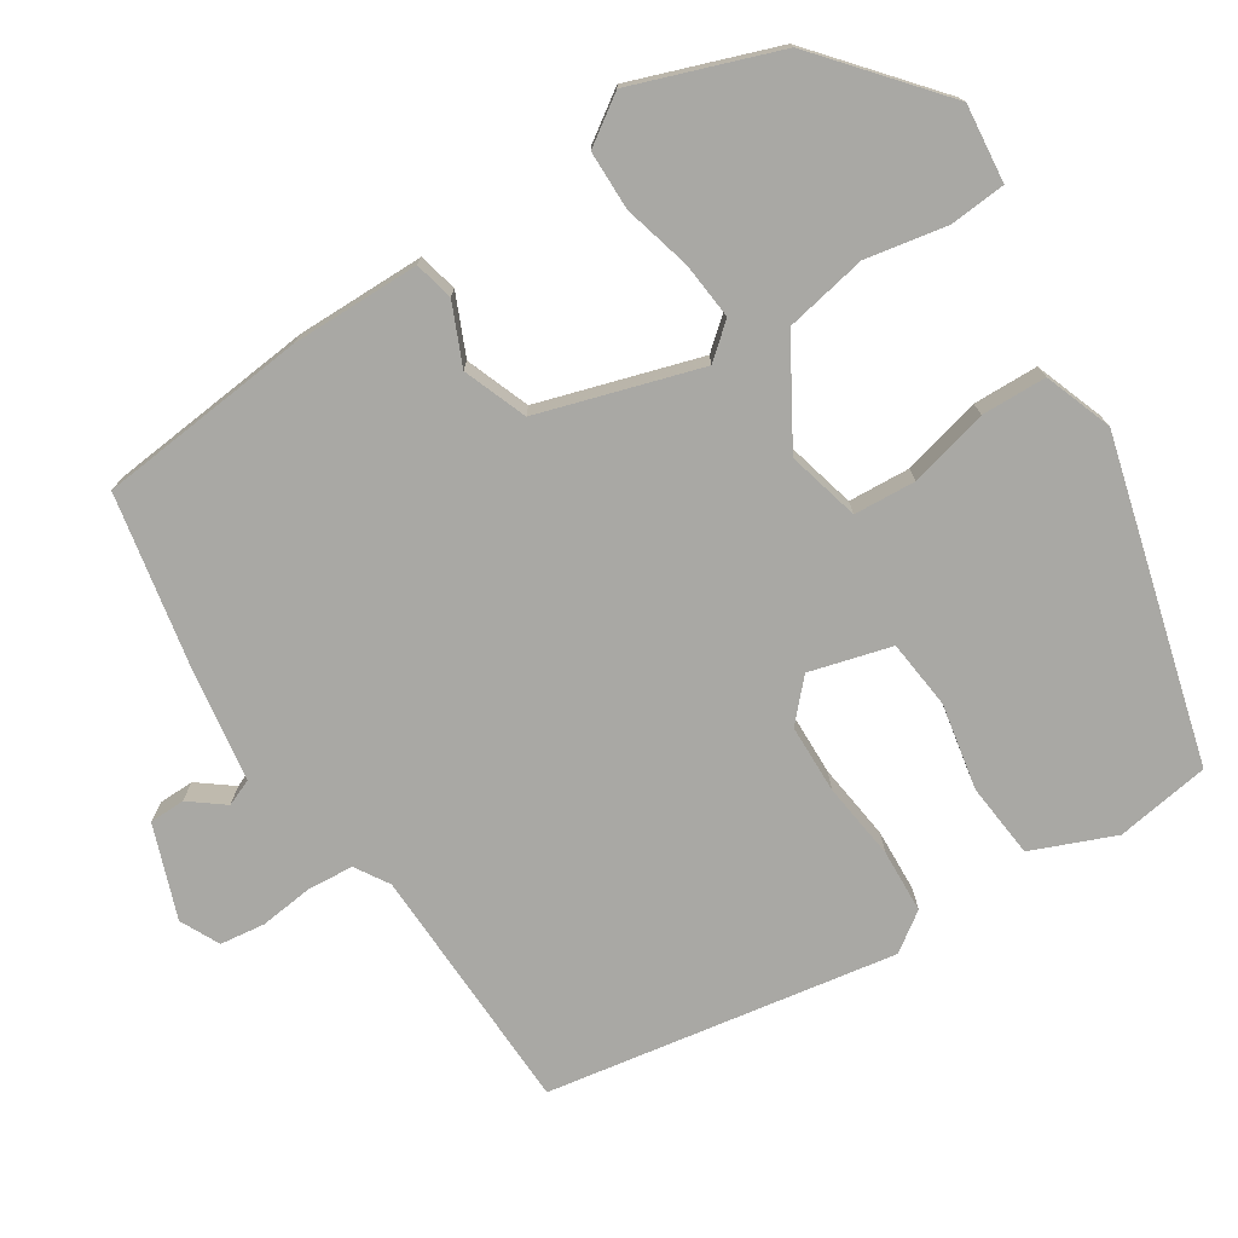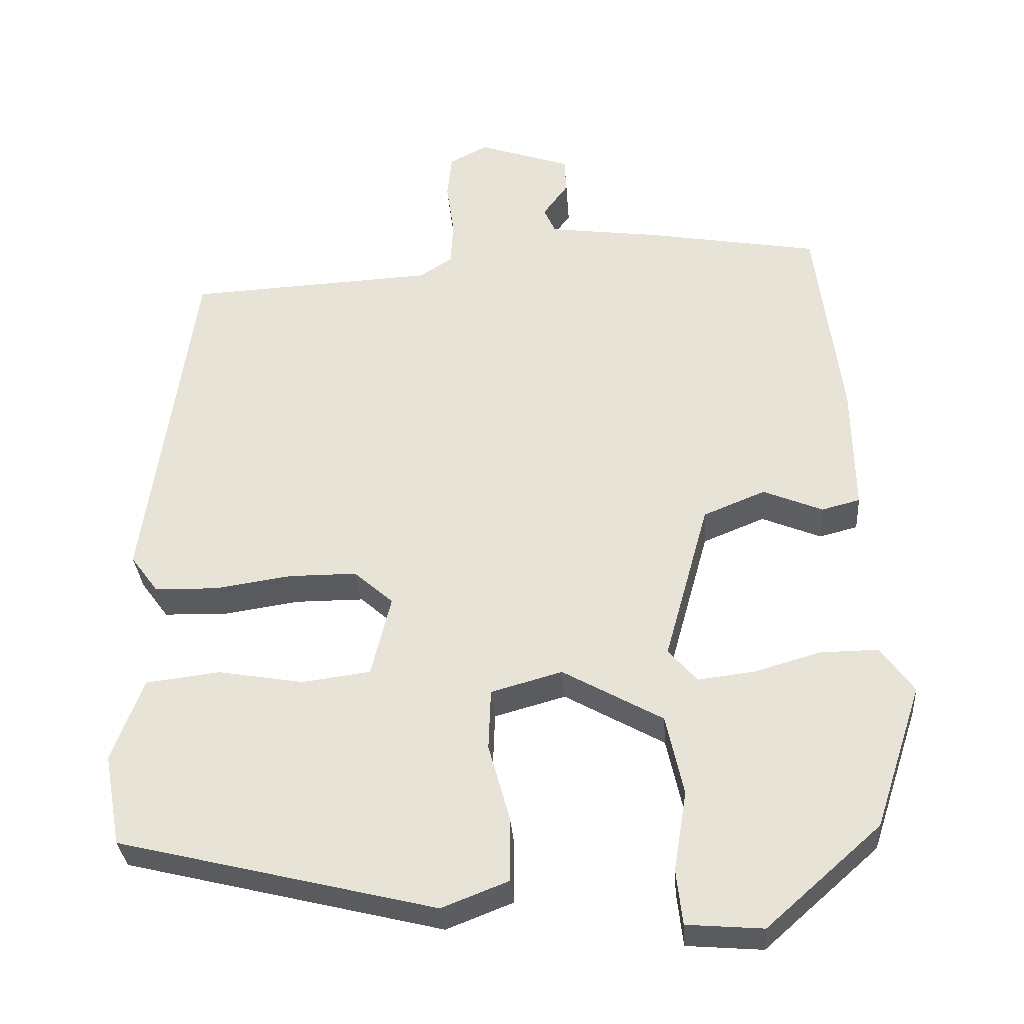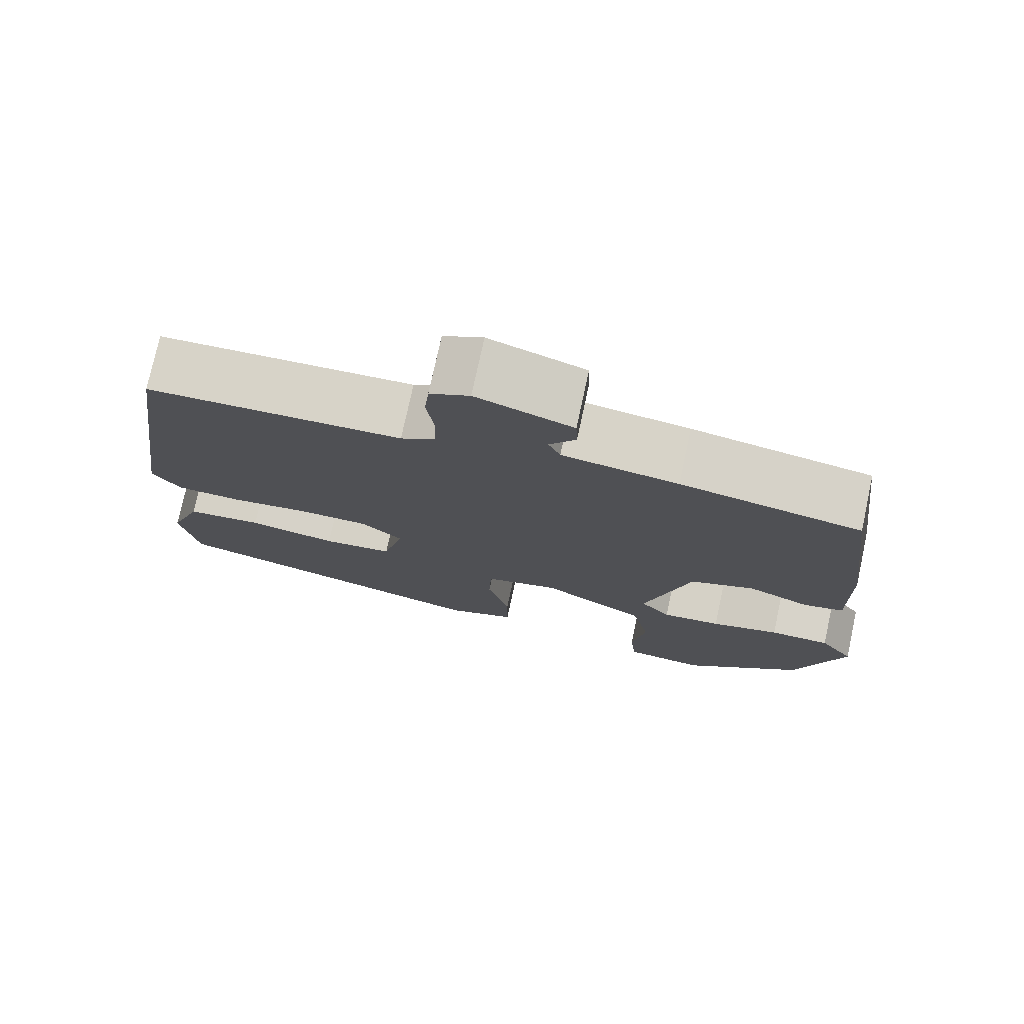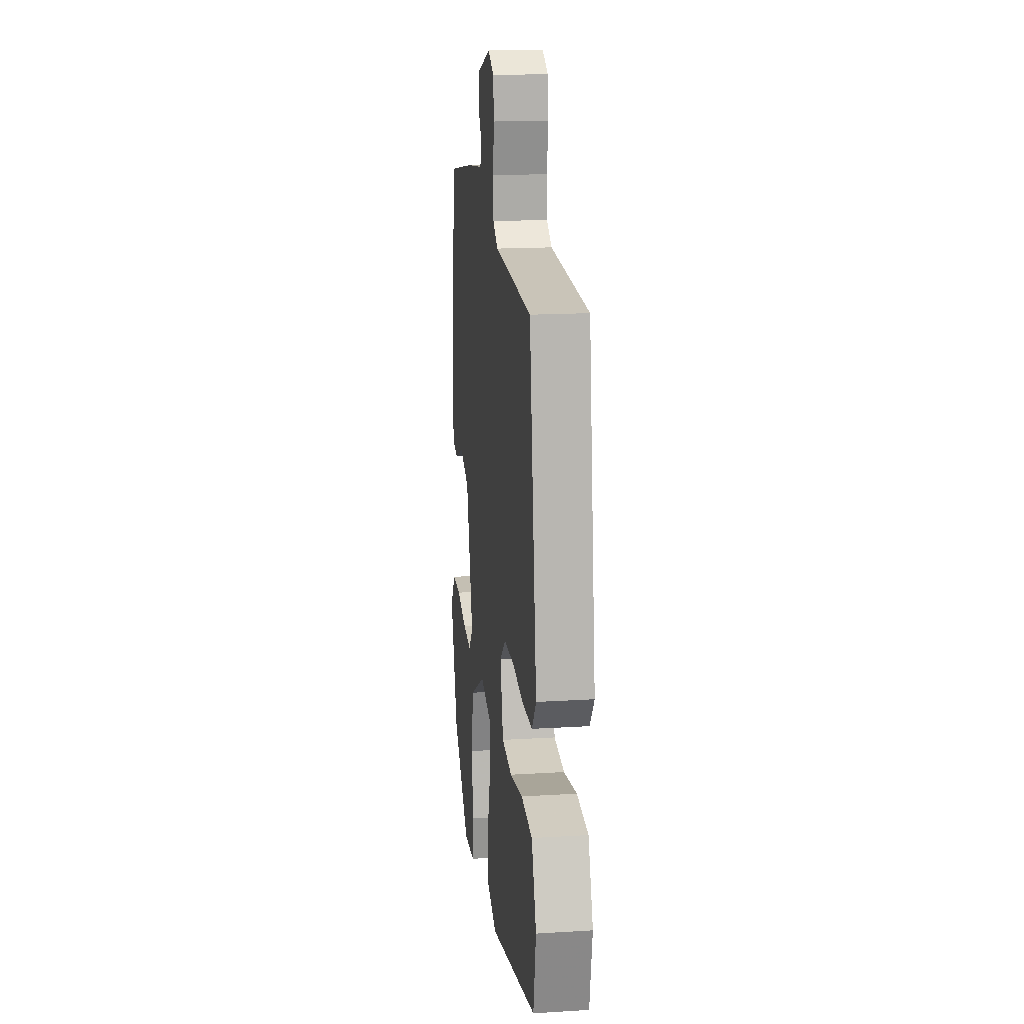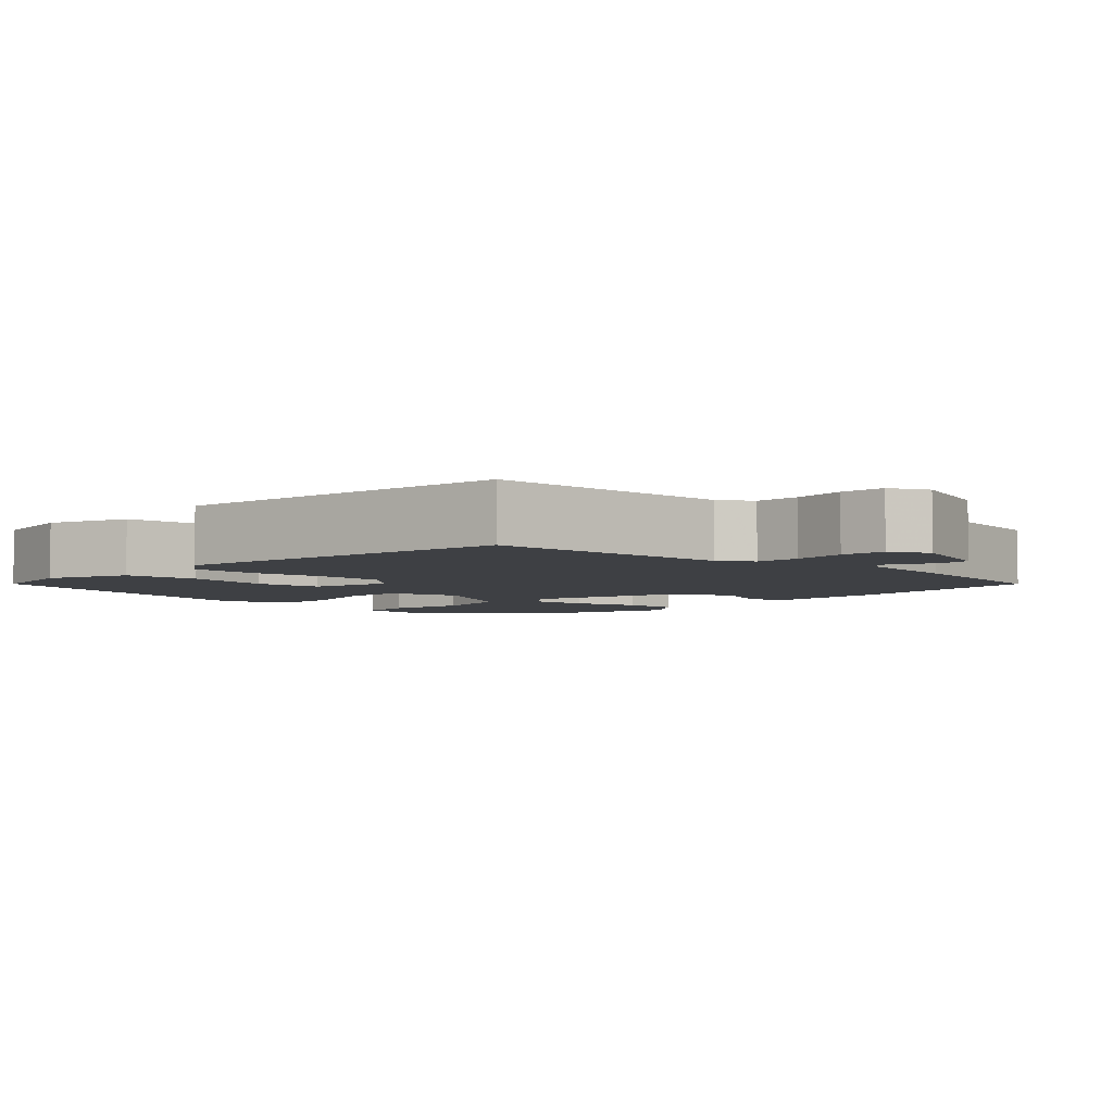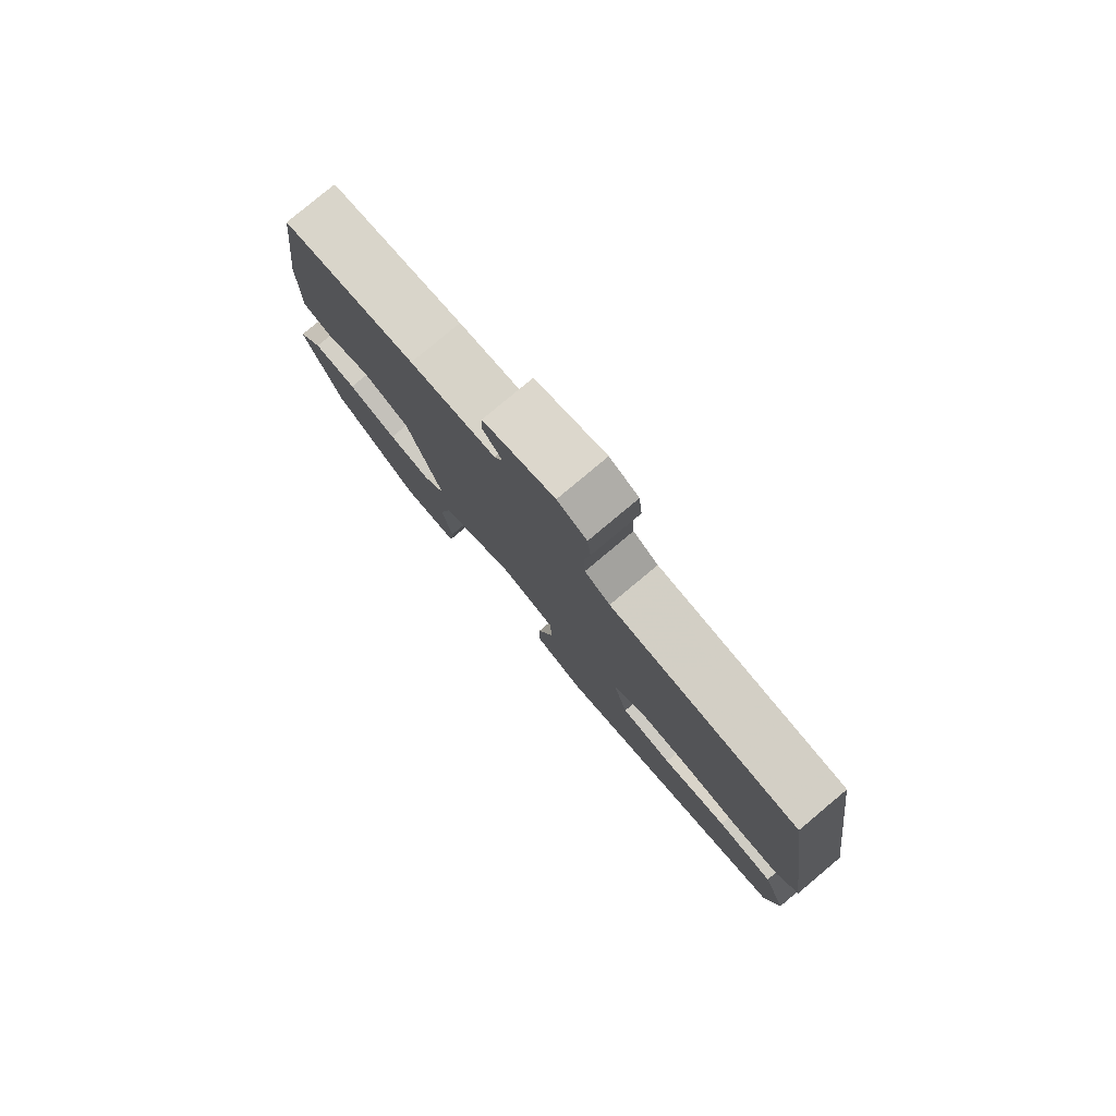
<metadata>
{"format":"obj","ext":"obj","renderer":"f3d","projection":"perspective","resolution":1024,"background":"white","views":[{"elev":-74.9,"azim":121.2,"up":"+Y"},{"elev":-32.1,"azim":4.1,"up":"+Z"},{"elev":75.9,"azim":12.2,"up":"+Z"},{"elev":17.1,"azim":-97.0,"up":"+Z"},{"elev":-4.6,"azim":-44.1,"up":"+Y"},{"elev":79.9,"azim":-129.9,"up":"+Z"}]}
</metadata>
<code>
v 0.443 0.07 0.508
v 0.477 0.07 0.239
v 0.48 0.07 0.073
v 0.43 0.07 0.06
v 0.352 0.07 0.092
v 0.271 0.07 0.059
v 0.213 0.07 -0.15
v 0.251 0.07 -0.193
v 0.325 0.07 -0.184
v 0.411 0.07 -0.159
v 0.487 0.07 -0.158
v 0.53 0.07 -0.218
v 0.468 0.07 -0.406
v 0.319 0.07 -0.538
v 0.219 0.07 -0.53
v 0.211 0.07 -0.458
v 0.228 0.07 -0.353
v 0.205 0.07 -0.248
v 0.074 0.07 -0.175
v -0.019 0.07 -0.201
v -0.022 0.07 -0.281
v 0.006 0.07 -0.382
v 0.006 0.07 -0.466
v -0.081 0.07 -0.5
v -0.496 0.07 -0.399
v -0.518 0.07 -0.278
v -0.477 0.07 -0.17
v -0.38 0.07 -0.158
v -0.268 0.07 -0.177
v -0.179 0.07 -0.165
v -0.153 0.07 -0.059
v -0.204 0.07 -0.014
v -0.293 0.07 -0.014
v -0.393 0.07 -0.029
v -0.476 0.07 -0.027
v -0.512 0.07 0.022
v -0.448 0.07 0.474
v -0.125 0.07 0.491
v -0.082 0.07 0.519
v -0.079 0.07 0.578
v -0.089 0.07 0.648
v -0.083 0.07 0.706
v -0.033 0.07 0.732
v 0.088 0.07 0.691
v 0.09 0.07 0.645
v 0.057 0.07 0.6
v 0.072 0.07 0.566
v 0.217 0.07 0.547
v 0.443 0 0.508
v 0.477 0 0.239
v 0.48 0 0.073
v 0.43 0 0.06
v 0.352 0 0.092
v 0.271 0 0.059
v 0.213 0 -0.15
v 0.251 0 -0.193
v 0.325 0 -0.184
v 0.411 0 -0.159
v 0.487 0 -0.158
v 0.53 0 -0.218
v 0.468 0 -0.406
v 0.319 0 -0.538
v 0.219 0 -0.53
v 0.211 0 -0.458
v 0.228 0 -0.353
v 0.205 0 -0.248
v 0.074 0 -0.175
v -0.019 0 -0.201
v -0.022 0 -0.281
v 0.006 0 -0.382
v 0.006 0 -0.466
v -0.081 0 -0.5
v -0.496 0 -0.399
v -0.518 0 -0.278
v -0.477 0 -0.17
v -0.38 0 -0.158
v -0.268 0 -0.177
v -0.179 0 -0.165
v -0.153 0 -0.059
v -0.204 0 -0.014
v -0.293 0 -0.014
v -0.393 0 -0.029
v -0.476 0 -0.027
v -0.512 0 0.022
v -0.448 0 0.474
v -0.125 0 0.491
v -0.082 0 0.519
v -0.079 0 0.578
v -0.089 0 0.648
v -0.083 0 0.706
v -0.033 0 0.732
v 0.088 0 0.691
v 0.09 0 0.645
v 0.057 0 0.6
v 0.072 0 0.566
v 0.217 0 0.547
f 47 48 1 2
f 43 44 45 46
f 43 46 47
f 40 41 42 43
f 39 40 43 47
f 38 39 47 2
f 33 34 35 36
f 32 33 36 37
f 31 32 37 38
f 26 27 28 29
f 26 29 30
f 25 26 30
f 24 25 30
f 21 22 23 24
f 20 21 24 30
f 19 20 30 31
f 14 15 16 17
f 14 17 18
f 13 14 18
f 12 13 18
f 9 10 11 12
f 8 9 12 18
f 7 8 18 19
f 2 3 4 5
f 2 5 6
f 38 2 6
f 19 31 38
f 6 7 19 38
f 50 49 96 95
f 94 93 92 91
f 95 94 91
f 91 90 89 88
f 95 91 88 87
f 50 95 87 86
f 84 83 82 81
f 85 84 81 80
f 86 85 80 79
f 77 76 75 74
f 78 77 74
f 78 74 73
f 78 73 72
f 72 71 70 69
f 78 72 69 68
f 79 78 68 67
f 65 64 63 62
f 66 65 62
f 66 62 61
f 66 61 60
f 60 59 58 57
f 66 60 57 56
f 67 66 56 55
f 53 52 51 50
f 54 53 50
f 54 50 86
f 86 79 67
f 86 67 55 54
f 1 49 50 2
f 2 50 51 3
f 3 51 52 4
f 4 52 53 5
f 5 53 54 6
f 6 54 55 7
f 7 55 56 8
f 8 56 57 9
f 9 57 58 10
f 10 58 59 11
f 11 59 60 12
f 12 60 61 13
f 13 61 62 14
f 14 62 63 15
f 15 63 64 16
f 16 64 65 17
f 17 65 66 18
f 18 66 67 19
f 19 67 68 20
f 20 68 69 21
f 21 69 70 22
f 22 70 71 23
f 23 71 72 24
f 24 72 73 25
f 25 73 74 26
f 26 74 75 27
f 27 75 76 28
f 28 76 77 29
f 29 77 78 30
f 30 78 79 31
f 31 79 80 32
f 32 80 81 33
f 33 81 82 34
f 34 82 83 35
f 35 83 84 36
f 36 84 85 37
f 37 85 86 38
f 38 86 87 39
f 39 87 88 40
f 40 88 89 41
f 41 89 90 42
f 42 90 91 43
f 43 91 92 44
f 44 92 93 45
f 45 93 94 46
f 46 94 95 47
f 47 95 96 48
f 48 96 49 1

</code>
